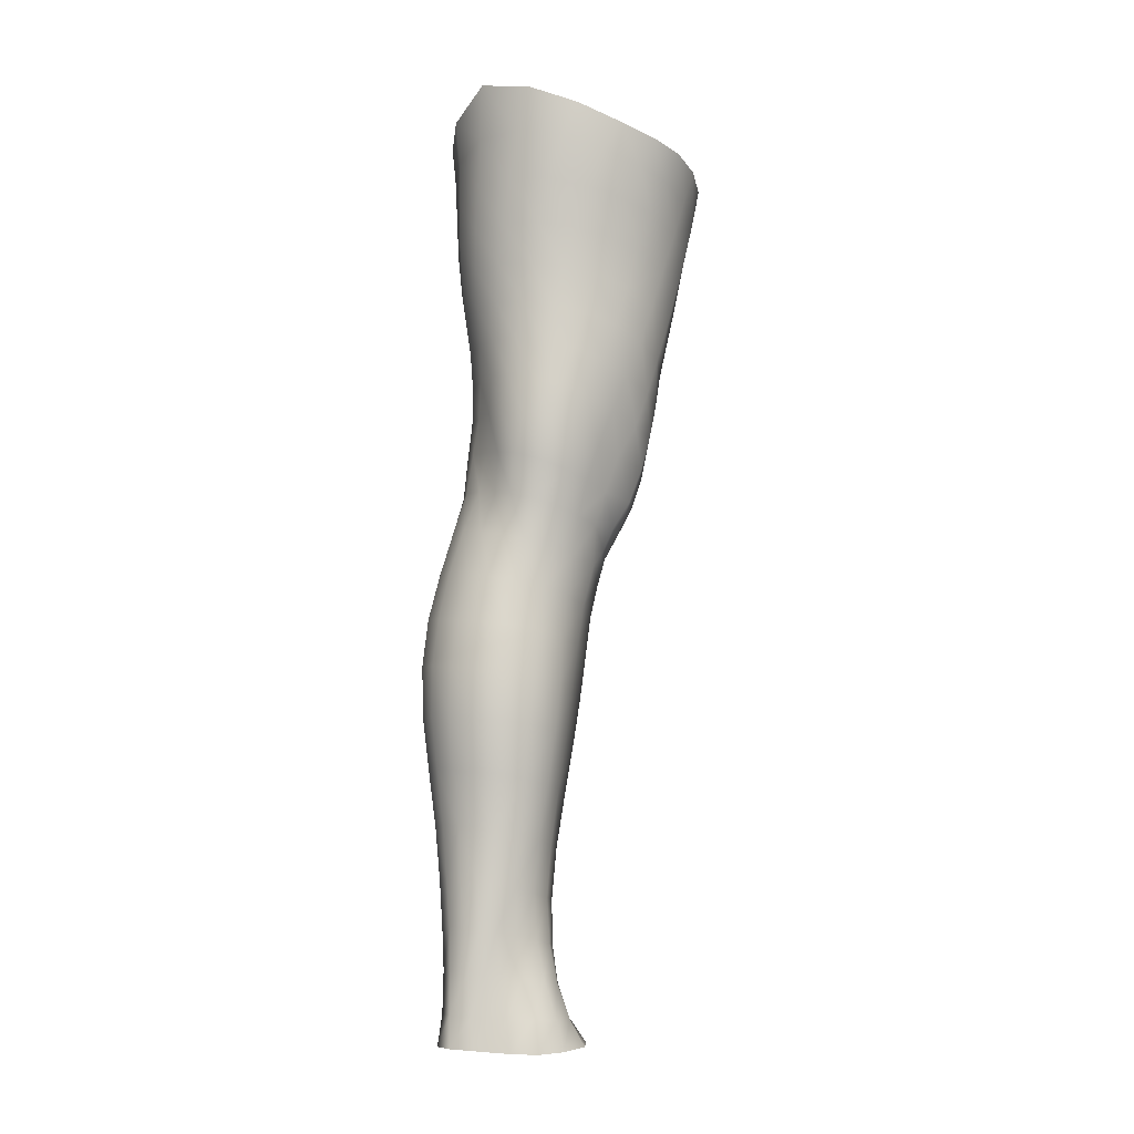
<metadata>
{"format":"obj","ext":"obj","renderer":"f3d","projection":"perspective","resolution":1024,"background":"white","views":[{"elev":-11.7,"azim":-105.8,"up":"+Y"}]}
</metadata>
<code>
o SMPLX-mesh-male.001
v 0.1827 -0.5846 -0.008474
v 0.1806 -0.5945 0.03029
v 0.1475 -0.5756 -0.06949
v 0.1165 -0.574 -0.0861
v 0.1656 -0.6032 0.06689
v 0.1387 -0.6089 0.09304
v 0.1055 -0.6083 0.1039
v 0.08015 -0.5678 -0.09152
v 0.04002 -0.554 -0.08073
v 0.04821 -0.5934 -0.0798
v 0.08305 -0.5988 -0.08767
v 0.1654 -0.6113 -0.04315
v 0.1711 -0.5776 -0.04334
v 0.1441 -0.6071 -0.0678
v 0.1773 -0.6195 -0.009634
v 0.1764 -0.6294 0.02811
v 0.1354 -0.6419 0.08916
v 0.1021 -0.6399 0.09869
v 0.02038 -0.5997 0.0664
v 0.04262 -0.6027 0.08519
v 0.04093 -0.6284 0.07673
v 0.02006 -0.6225 0.05528
v 0.01115 -0.5645 -0.05123
v 0.000958 -0.5766 -0.01813
v 0.00551 -0.6018 -0.02852
v 0.02028 -0.5952 -0.05802
v 0.1246 -0.701 0.07856
v 0.09191 -0.6994 0.08515
v 0.0973 -0.6705 0.09216
v 0.1305 -0.6727 0.08396
v 0.01039 -0.6436 0.01919
v 0.02095 -0.6488 0.04411
v 0.02333 -0.6771 0.03383
v 0.01546 -0.672 0.008516
v 0.01967 -0.7011 0.000895
v 0.02477 -0.707 0.02641
v 0.02543 -0.7358 0.01723
v 0.02184 -0.7297 -0.006737
v 0.1616 -0.6385 0.06363
v 0.1657 -0.6926 0.0269
v 0.1517 -0.6993 0.05743
v 0.1572 -0.6702 0.06069
v 0.1712 -0.6628 0.02752
v 0.1162 -0.6039 -0.08301
v 0.006828 -0.6174 0.03073
v 0.005547 -0.5961 0.04293
v 0.02186 -0.6643 -0.04192
v 0.03748 -0.6617 -0.06457
v 0.02897 -0.6294 -0.06192
v 0.01341 -0.6329 -0.03587
v 0.1424 -0.6676 -0.06347
v 0.1594 -0.6738 -0.03889
v 0.1623 -0.6436 -0.04061
v 0.1432 -0.638 -0.0657
v 0.1671 -0.6829 -0.006876
v 0.1724 -0.6525 -0.007798
v 0.1536 -0.7487 0.02478
v 0.1376 -0.7544 0.05091
v 0.1449 -0.7271 0.05409
v 0.1596 -0.7208 0.02583
v 0.1574 -0.7392 -0.006786
v 0.1619 -0.7111 -0.006711
v 0.1567 -0.7018 -0.03732
v 0.1537 -0.73 -0.03528
v 0.139 -0.723 -0.05683
v 0.1411 -0.6953 -0.06047
v 0.1191 -0.6916 -0.07645
v 0.1193 -0.7187 -0.07228
v 0.09403 -0.6895 -0.08214
v 0.06802 -0.6891 -0.07765
v 0.07347 -0.7164 -0.07489
v 0.09694 -0.7166 -0.0781
v 0.03476 -0.7212 -0.05014
v 0.05143 -0.7181 -0.06615
v 0.04506 -0.6907 -0.06574
v 0.02908 -0.6935 -0.04614
v 0.05694 -0.8296 -0.06306
v 0.0753 -0.8261 -0.0663
v 0.06866 -0.7985 -0.06673
v 0.04924 -0.8016 -0.06188
v 0.09269 -0.8239 -0.07266
v 0.1111 -0.8238 -0.07262
v 0.106 -0.7967 -0.07064
v 0.08766 -0.7968 -0.06979
v 0.1375 -0.8037 -0.048
v 0.1231 -0.7986 -0.06385
v 0.128 -0.8258 -0.06507
v 0.1408 -0.8309 -0.04872
v 0.1532 -0.8378 -0.02921
v 0.1524 -0.8108 -0.02965
v 0.1503 -0.8454 -0.006032
v 0.1535 -0.8189 -0.00685
v 0.1386 -0.8269 0.02054
v 0.138 -0.8524 0.02091
v 0.03282 -0.8454 -0.01786
v 0.03285 -0.839 -0.03798
v 0.02609 -0.8116 -0.03151
v 0.02842 -0.8183 -0.0115
v 0.05569 -0.8276 0.0281
v 0.0727 -0.8307 0.0518
v 0.07151 -0.8568 0.04181
v 0.05672 -0.8543 0.01861
v 0.1546 -0.7658 -0.007031
v 0.1483 -0.7755 0.02343
v 0.1369 -0.7501 -0.05305
v 0.1517 -0.7572 -0.03297
v 0.03946 -0.7478 -0.05418
v 0.05718 -0.7447 -0.06667
v 0.02569 -0.7637 0.007675
v 0.02256 -0.7574 -0.01472
v 0.1068 -0.7822 0.06542
v 0.1316 -0.7808 0.04942
v 0.1271 -0.8068 0.04811
v 0.1029 -0.8081 0.06386
v 0.1537 -0.793 -0.007196
v 0.1513 -0.7838 -0.03128
v 0.1363 -0.7769 -0.04981
v 0.1207 -0.7721 -0.0652
v 0.1023 -0.7702 -0.07127
v 0.0832 -0.77 -0.06994
v 0.06294 -0.7714 -0.06692
v 0.04392 -0.7744 -0.0581
v 0.02387 -0.7845 -0.02337
v 0.02699 -0.7911 -0.002509
v 0.09889 -0.8331 0.05974
v 0.126 -0.8321 0.04681
v 0.125 -0.8562 0.04255
v 0.09651 -0.8568 0.05092
v 0.09609 -0.8781 0.03973
v 0.07498 -0.8773 0.02989
v 0.09802 -0.8522 -0.07597
v 0.1162 -0.8523 -0.07429
v 0.1325 -0.8543 -0.06625
v 0.1542 -0.8643 -0.03052
v 0.1484 -0.8722 -0.003461
v 0.1345 -0.878 0.01998
v 0.1191 -0.8776 0.03579
v 0.0466 -0.895 -0.04546
v 0.04119 -0.8663 -0.04135
v 0.03992 -0.8714 -0.02298
v 0.04604 -0.8993 -0.02658
v 0.06732 -0.8877 -0.07221
v 0.08412 -0.8843 -0.0815
v 0.0807 -0.8544 -0.07054
v 0.06444 -0.858 -0.06237
v 0.1032 -0.8822 -0.08495
v 0.1221 -0.882 -0.0812
v 0.1397 -0.8831 -0.07218
v 0.1468 -0.8581 -0.05198
v 0.153 -0.8865 -0.0553
v 0.1558 -0.893 -0.03047
v 0.1493 -0.9007 0.002021
v 0.1303 -0.937 0.02007
v 0.1272 -0.9071 0.02258
v 0.1527 -0.9304 0.001554
v 0.104 -1.036 0.007348
v 0.1295 -1.034 0.007657
v 0.1256 -1.07 0.001001
v 0.1031 -1.072 0.000948
v 0.04841 -0.9285 -0.03036
v 0.04771 -0.9257 -0.0514
v 0.06744 -0.9193 -0.08153
v 0.08616 -0.916 -0.09106
v 0.1664 -0.9547 -0.03389
v 0.1621 -0.923 -0.03006
v 0.1592 -0.9169 -0.05766
v 0.1632 -0.9495 -0.06187
v 0.047 -1.028 -0.04154
v 0.04675 -1.026 -0.06292
v 0.04448 -0.9921 -0.061
v 0.04484 -0.9941 -0.03785
v 0.06607 -0.9528 -0.08864
v 0.06558 -0.9872 -0.09309
v 0.08474 -0.984 -0.103
v 0.0852 -0.9494 -0.09863
v 0.1626 -1.025 -0.03969
v 0.1667 -0.989 -0.03724
v 0.1641 -0.9846 -0.06485
v 0.1606 -1.022 -0.06582
v 0.1564 -0.9614 -0.00294
v 0.156 -0.9945 -0.007495
v 0.1327 -1 0.01235
v 0.1315 -0.9672 0.01742
v 0.1045 -1.002 0.01291
v 0.103 -0.969 0.01687
v 0.06171 -1.101 -0.06161
v 0.05437 -1.063 -0.06247
v 0.05375 -1.066 -0.04281
v 0.06133 -1.104 -0.04444
v 0.08734 -1.02 -0.1024
v 0.06794 -1.023 -0.09384
v 0.07363 -1.06 -0.08947
v 0.09052 -1.058 -0.09725
v 0.1495 -1.104 -0.04289
v 0.1565 -1.064 -0.04151
v 0.1546 -1.061 -0.06535
v 0.1471 -1.101 -0.06477
v 0.1224 -1.108 -0.006413
v 0.1476 -1.067 -0.01471
v 0.1418 -1.106 -0.02044
v 0.118 -1.146 -0.01035
v 0.1004 -1.148 -0.00965
v 0.1018 -1.11 -0.005679
v 0.06718 -1.141 -0.04485
v 0.06615 -1.139 -0.06064
v 0.09101 -1.134 -0.08936
v 0.092 -1.097 -0.09224
v 0.07709 -1.098 -0.08475
v 0.07772 -1.136 -0.08178
v 0.126 -1.099 -0.08941
v 0.1091 -1.097 -0.09397
v 0.1073 -1.134 -0.09082
v 0.1228 -1.136 -0.08584
v 0.1394 -1.138 -0.06315
v 0.1388 -1.1 -0.07975
v 0.1326 -1.137 -0.0764
v 0.1425 -1.14 -0.04289
v 0.1357 -1.144 -0.02226
v 0.04005 -0.6562 0.06847
v 0.0391 -0.6857 0.05871
v 0.03768 -0.7432 0.0405
v 0.039 -0.7149 0.05001
v 0.03786 -0.7707 0.02973
v 0.03848 -0.7977 0.01872
v 0.03896 -0.8247 0.00811
v 0.04183 -0.8506 4e-06
v 0.04788 -0.8762 -0.004687
v 0.05406 -0.9036 -0.006312
v 0.05708 -0.9625 -0.01329
v 0.04634 -0.9605 -0.03399
v 0.05795 -0.9316 -0.01013
v 0.05788 -1.031 -0.01894
v 0.05608 -0.9959 -0.01564
v 0.06306 -1.069 -0.02303
v 0.06932 -1.108 -0.02755
v 0.07488 -1.144 -0.02939
v 0.1434 -0.8009 0.02193
v 0.1198 -0.7456 -0.06804
v 0.0997 -0.7434 -0.07389
v 0.0784 -0.7431 -0.07203
v 0.05551 -0.7766 0.05147
v 0.07853 -0.7803 0.06519
v 0.07531 -0.8058 0.05918
v 0.05346 -0.803 0.04144
v 0.09994 -0.9414 0.01951
v 0.07801 -0.9662 0.003356
v 0.07647 -0.9368 0.007507
v 0.09903 -0.9168 0.02485
v 0.1286 -0.9125 -0.08918
v 0.1466 -0.9134 -0.07781
v 0.1314 -0.9451 -0.09666
v 0.1074 -0.9133 -0.0935
v 0.1086 -0.9465 -0.1016
v 0.06025 -0.7227 0.06871
v 0.08695 -0.7271 0.07755
v 0.08288 -0.754 0.07048
v 0.05729 -0.7499 0.05987
v 0.000219 -0.5883 0.01409
v 0.06884 -0.6347 0.09321
v 0.07212 -0.6053 0.09994
v 0.06575 -0.6646 0.08528
v 0.06311 -0.6939 0.07711
v 0.06183 -0.8783 0.01253
v 0.07267 -0.9069 0.01396
v 0.07912 -0.9993 -0.000545
v 0.08038 -1.034 -0.004986
v 0.08218 -1.071 -0.009992
v 0.08411 -1.11 -0.01477
v 0.08617 -1.147 -0.01715
v 0.002586 -0.6102 0.002169
v 0.008426 -0.6381 -0.007824
v 0.01521 -0.6677 -0.01658
v 0.06223 -0.6606 -0.07953
v 0.09061 -0.6615 -0.08506
v 0.08687 -0.6313 -0.08651
v 0.05554 -0.6289 -0.07997
v 0.1185 -0.6638 -0.07957
v 0.1174 -0.6346 -0.0815
v 0.112 -0.7553 0.0675
v 0.1085 -0.9816 -0.1056
v 0.1304 -1.019 -0.09882
v 0.1317 -0.9805 -0.1002
v 0.1091 -1.019 -0.1042
v 0.1511 -0.9815 -0.08618
v 0.1501 -0.9461 -0.08335
v 0.1524 -1.03 -0.01046
v 0.1099 -1.058 -0.09912
v 0.1288 -1.059 -0.09387
v 0.1447 -1.06 -0.08242
v 0.1489 -1.02 -0.08529
v 0.02058 -0.6969 -0.02335
v 0.02442 -0.725 -0.02973
v 0.02728 -0.7521 -0.03613
v 0.03004 -0.7789 -0.04269
v 0.03406 -0.8061 -0.04938
v 0.04175 -0.8334 -0.05392
v 0.05046 -0.8616 -0.05462
v 0.05419 -0.891 -0.06062
v 0.04568 -0.9582 -0.05675
v 0.05263 -0.9557 -0.07451
v 0.05419 -0.9224 -0.0683
v 0.05193 -0.9901 -0.07882
v 0.05454 -1.025 -0.07989
v 0.06152 -1.061 -0.07745
v 0.07021 -1.137 -0.07234
v 0.06764 -1.099 -0.07448
v 0.1183 -0.7283 0.07246
v 0.0719 -1.174 -0.04264
v 0.07167 -1.203 -0.03847
v 0.07251 -1.202 -0.05416
v 0.07011 -1.172 -0.05821
v 0.08906 -1.167 -0.08732
v 0.07694 -1.169 -0.07914
v 0.1045 -1.167 -0.08914
v 0.1015 -1.198 -0.08837
v 0.1131 -1.198 -0.08093
v 0.1181 -1.168 -0.08346
v 0.1267 -1.169 -0.07359
v 0.1301 -1.201 -0.04148
v 0.1355 -1.172 -0.04182
v 0.1329 -1.17 -0.06143
v 0.1283 -1.2 -0.06019
v 0.1292 -1.176 -0.0216
v 0.1243 -1.203 -0.02154
v 0.1136 -1.179 -0.01086
v 0.07753 -1.177 -0.02694
v 0.07581 -1.205 -0.02162
v 0.08737 -1.198 -0.08704
v 0.07711 -1.2 -0.07689
v 0.07122 -1.171 -0.06915
v 0.07426 -1.201 -0.06537
v 0.07071 -1.232 -0.04994
v 0.06426 -1.232 -0.03313
v 0.0855 -1.228 -0.08718
v 0.07852 -1.23 -0.07391
v 0.1087 -1.228 -0.07912
v 0.09858 -1.228 -0.08962
v 0.1286 -1.229 -0.05999
v 0.1215 -1.199 -0.07116
v 0.1194 -1.228 -0.06969
v 0.13 -1.229 -0.04145
v 0.1241 -1.23 -0.018
v 0.07054 -1.232 -0.01461
v 0.07455 -1.231 -0.06221
v 0.08653 -1.179 -0.01513
v 0.0851 -1.206 -0.0101
v 0.09859 -1.18 -0.009561
v 0.1106 -1.206 -0.009124
v 0.09738 -1.207 -0.005972
v 0.08218 -1.231 -0.001385
v 0.1101 -1.231 -0.003526
v 0.09614 -1.231 0.002142
v 0.1303 -1.25 -0.06272
v 0.1341 -1.251 -0.04412
v 0.118 -1.25 -0.07251
v 0.09783 -1.25 -0.09299
v 0.1082 -1.25 -0.08279
v 0.08086 -1.251 0.009231
v 0.06988 -1.254 -0.008721
v 0.09667 -1.248 0.01486
v 0.1131 -1.249 0.006966
v 0.06287 -1.255 -0.02992
v 0.06828 -1.254 -0.04799
v 0.07314 -1.254 -0.06015
v 0.08388 -1.251 -0.08726
v 0.07822 -1.253 -0.07185
v 0.1259 -1.253 -0.01461
v 0.09763 -0.896 0.03024
v 0.08257 -0.8927 0.02464
v 0.1144 -0.8943 0.03111
f 8 10 9
f 17 7 18
f 27 29 28
f 31 33 32
f 35 37 36
f 6 39 5
f 40 42 41
f 51 53 52
f 22 46 45
f 55 43 40
f 62 64 63
f 73 75 74
f 69 71 70
f 77 79 78
f 95 97 96
f 85 87 86
f 89 92 91
f 64 105 65
f 116 85 117
f 82 131 81
f 134 150 149
f 119 84 120
f 180 182 181
f 194 196 195
f 218 198 201
f 142 144 143
f 210 212 211
f 37 223 221
f 183 184 182
f 189 205 204
f 111 113 112
f 168 170 169
f 133 147 132
f 124 225 224
f 156 158 157
f 220 32 33
f 214 215 197
f 221 36 37
f 109 38 110
f 91 134 89
f 225 95 226
f 13 15 12
f 80 121 79
f 99 101 100
f 143 162 142
f 229 160 230
f 189 234 188
f 145 78 144
f 190 192 191
f 226 140 227
f 165 180 164
f 232 171 168
f 241 243 242
f 251 252 249
f 93 113 126
f 105 118 238
f 254 256 255
f 124 110 123
f 9 26 23
f 221 241 257
f 102 227 263
f 264 231 247
f 24 270 258
f 273 275 274
f 274 278 277
f 70 74 75
f 111 256 242
f 244 100 243
f 61 106 64
f 107 74 108
f 72 240 71
f 79 120 84
f 185 265 184
f 211 288 210
f 268 202 203
f 195 200 194
f 104 115 103
f 292 110 38
f 294 107 122
f 294 97 123
f 297 96 296
f 191 304 303
f 57 59 58
f 280 175 253
f 81 144 78
f 88 90 89
f 203 267 268
f 197 217 214
f 235 204 236
f 94 135 91
f 281 289 288
f 116 103 115
f 239 68 238
f 50 272 271
f 299 301 300
f 206 211 212
f 145 298 297
f 66 68 67
f 1 16 15
f 149 89 134
f 286 177 181
f 80 296 295
f 76 292 291
f 240 121 108
f 251 284 282
f 106 117 105
f 227 141 228
f 30 18 29
f 54 12 53
f 31 270 271
f 276 11 275
f 222 262 220
f 53 15 56
f 56 16 43
f 275 44 278
f 55 63 52
f 104 58 112
f 274 70 273
f 259 219 261
f 219 22 32
f 182 286 181
f 282 253 251
f 179 284 178
f 164 181 177
f 173 303 302
f 161 230 160
f 162 175 172
f 166 151 165
f 183 155 153
f 185 153 245
f 248 247 245
f 252 147 249
f 262 255 28
f 193 283 287
f 34 36 33
f 161 298 301
f 232 188 234
f 23 25 24
f 308 310 309
f 312 209 206
f 314 316 315
f 329 330 313
f 323 319 320
f 323 201 325
f 332 309 310
f 336 315 316
f 310 344 332
f 176 199 195
f 281 280 282
f 197 289 196
f 146 163 143
f 235 267 234
f 165 152 155
f 267 156 266
f 341 322 319
f 193 208 192
f 43 39 42
f 247 229 246
f 327 345 326
f 202 345 347
f 347 348 325
f 311 204 205
f 214 320 321
f 308 236 204
f 218 320 217
f 314 206 212
f 346 343 350
f 213 318 317
f 353 340 338
f 352 358 360
f 184 157 182
f 184 266 156
f 324 325 348
f 83 118 86
f 138 140 139
f 87 132 82
f 115 90 116
f 132 146 131
f 206 208 207
f 135 151 134
f 172 174 173
f 186 188 187
f 138 160 141
f 153 152 154
f 176 178 177
f 224 99 244
f 266 234 267
f 233 230 171
f 102 225 226
f 92 237 93
f 362 343 333
f 363 333 332
f 356 334 337
f 342 354 341
f 351 367 342
f 129 369 368
f 102 130 101
f 313 328 329
f 260 18 7
f 28 261 262
f 248 370 368
f 369 248 368
f 279 255 256
f 351 349 352
f 307 28 255
f 257 242 256
f 265 232 266
f 273 75 48
f 174 191 173
f 27 59 41
f 32 45 31
f 112 237 104
f 17 42 39
f 126 94 93
f 114 126 113
f 30 41 42
f 137 128 129
f 60 41 59
f 88 133 87
f 285 178 284
f 45 258 270
f 138 297 298
f 208 305 306
f 215 213 210
f 162 300 301
f 119 238 118
f 263 369 130
f 172 302 300
f 34 271 272
f 290 196 289
f 170 300 302
f 280 190 174
f 54 277 278
f 187 303 304
f 29 259 261
f 96 295 296
f 35 272 291
f 340 316 339
f 339 317 318
f 123 293 294
f 370 136 137
f 72 67 68
f 305 313 330
f 207 287 211
f 16 5 39
f 331 311 330
f 331 335 344
f 215 288 289
f 14 278 44
f 160 228 141
f 355 336 340
f 259 20 21
f 47 49 48
f 125 127 126
f 248 153 154
f 142 301 298
f 290 282 284
f 123 98 124
f 245 246 185
f 25 271 270
f 242 114 111
f 131 143 144
f 81 83 82
f 129 101 130
f 128 100 101
f 93 91 92
f 198 199 158
f 194 218 217
f 122 295 294
f 65 238 68
f 261 220 262
f 136 152 135
f 201 203 202
f 244 223 224
f 268 236 269
f 58 307 279
f 57 103 61
f 186 305 205
f 61 60 57
f 11 4 44
f 164 166 165
f 150 250 148
f 250 167 285
f 179 195 196
f 246 233 265
f 287 281 288
f 159 198 158
f 192 306 304
f 48 76 47
f 50 26 49
f 109 224 223
f 51 67 277
f 52 66 51
f 349 350 352
f 361 352 360
f 171 299 170
f 188 169 187
f 319 321 320
f 312 315 328
f 334 329 328
f 324 341 319
f 40 62 55
f 47 291 272
f 348 342 324
f 167 177 178
f 317 212 213
f 337 357 356
f 205 330 311
f 338 339 322
f 326 269 236
f 350 359 358
f 49 10 276
f 326 309 327
f 333 327 309
f 337 328 315
f 220 36 222
f 325 202 347
f 322 318 321
f 347 346 349
f 129 370 137
f 52 56 55
f 253 163 252
f 344 366 364
f 186 304 306
f 38 291 292
f 285 249 250
f 169 302 303
f 199 157 158
f 82 86 87
f 338 354 353
f 48 276 273
f 297 77 145
f 73 293 292
f 125 243 100
f 14 4 3
f 222 257 254
f 263 228 264
f 149 148 133
f 69 277 67
f 86 117 85
f 112 279 111
f 216 321 318
f 148 249 147
f 332 364 363
f 365 335 334
f 71 108 74
f 95 139 140
f 120 239 119
f 84 78 79
f 136 127 137
f 65 63 64
f 108 122 107
f 12 3 13
f 19 21 20
f 8 11 10
f 17 6 7
f 27 30 29
f 31 34 33
f 35 38 37
f 6 17 39
f 40 43 42
f 51 54 53
f 22 19 46
f 55 56 43
f 62 61 64
f 73 76 75
f 69 72 71
f 77 80 79
f 95 98 97
f 85 88 87
f 89 90 92
f 64 106 105
f 116 90 85
f 82 132 131
f 134 151 150
f 119 83 84
f 180 183 182
f 194 197 196
f 218 200 198
f 142 145 144
f 210 213 212
f 37 109 223
f 183 185 184
f 189 186 205
f 111 114 113
f 168 171 170
f 133 148 147
f 124 98 225
f 156 159 158
f 220 219 32
f 214 216 215
f 221 222 36
f 109 37 38
f 91 135 134
f 225 98 95
f 13 1 15
f 80 122 121
f 99 102 101
f 143 163 162
f 229 231 160
f 189 235 234
f 145 77 78
f 190 193 192
f 226 95 140
f 165 155 180
f 232 233 171
f 241 244 243
f 251 253 252
f 93 237 113
f 105 117 118
f 254 257 256
f 124 109 110
f 9 10 26
f 221 223 241
f 102 226 227
f 264 228 231
f 24 25 270
f 273 276 275
f 274 275 278
f 70 71 74
f 111 279 256
f 244 99 100
f 61 103 106
f 107 73 74
f 72 239 240
f 79 121 120
f 185 246 265
f 211 287 288
f 268 269 202
f 195 199 200
f 104 237 115
f 292 293 110
f 294 293 107
f 294 295 97
f 297 139 96
f 191 192 304
f 57 60 59
f 280 174 175
f 81 131 144
f 88 85 90
f 203 159 267
f 197 194 217
f 235 189 204
f 94 136 135
f 281 290 289
f 116 106 103
f 239 72 68
f 50 47 272
f 299 161 301
f 206 207 211
f 145 142 298
f 66 65 68
f 1 2 16
f 149 88 89
f 286 176 177
f 80 77 296
f 76 73 292
f 240 120 121
f 251 285 284
f 106 116 117
f 227 140 141
f 30 17 18
f 54 14 12
f 31 45 270
f 276 10 11
f 222 254 262
f 53 12 15
f 56 15 16
f 275 11 44
f 55 62 63
f 104 57 58
f 274 69 70
f 259 21 219
f 219 21 22
f 182 157 286
f 282 280 253
f 179 290 284
f 164 180 181
f 173 191 303
f 161 299 230
f 162 163 175
f 166 150 151
f 183 180 155
f 185 183 153
f 248 264 247
f 252 146 147
f 262 254 255
f 193 190 283
f 34 35 36
f 161 138 298
f 232 168 188
f 23 26 25
f 308 311 310
f 312 313 209
f 314 317 316
f 329 331 330
f 323 324 319
f 323 218 201
f 332 333 309
f 336 337 315
f 310 331 344
f 176 286 199
f 281 283 280
f 197 215 289
f 146 252 163
f 235 268 267
f 165 151 152
f 267 159 156
f 341 338 322
f 193 207 208
f 43 16 39
f 247 231 229
f 327 346 345
f 202 269 345
f 347 349 348
f 311 308 204
f 214 217 320
f 308 326 236
f 218 323 320
f 314 312 206
f 346 327 343
f 213 216 318
f 353 355 340
f 352 350 358
f 184 156 157
f 184 265 266
f 324 323 325
f 83 119 118
f 138 141 140
f 87 133 132
f 115 92 90
f 132 147 146
f 206 209 208
f 135 152 151
f 172 175 174
f 186 189 188
f 138 161 160
f 153 155 152
f 176 179 178
f 224 225 99
f 266 232 234
f 233 229 230
f 102 99 225
f 92 115 237
f 362 359 343
f 363 362 333
f 356 365 334
f 342 367 354
f 351 361 367
f 129 130 369
f 102 263 130
f 313 312 328
f 260 259 18
f 28 29 261
f 248 154 370
f 369 264 248
f 279 307 255
f 351 348 349
f 307 27 28
f 257 241 242
f 265 233 232
f 273 70 75
f 174 190 191
f 27 307 59
f 32 22 45
f 112 113 237
f 17 30 42
f 126 127 94
f 114 125 126
f 30 27 41
f 137 127 128
f 60 40 41
f 88 149 133
f 285 167 178
f 45 46 258
f 138 139 297
f 208 209 305
f 215 216 213
f 162 172 300
f 119 239 238
f 263 264 369
f 172 173 302
f 34 31 271
f 290 179 196
f 170 299 300
f 280 283 190
f 54 51 277
f 187 169 303
f 29 18 259
f 96 97 295
f 35 34 272
f 340 336 316
f 339 316 317
f 123 110 293
f 370 154 136
f 72 69 67
f 305 209 313
f 207 193 287
f 16 2 5
f 331 310 311
f 331 329 335
f 215 210 288
f 14 54 278
f 160 231 228
f 355 357 336
f 259 260 20
f 47 50 49
f 125 128 127
f 248 245 153
f 142 162 301
f 290 281 282
f 123 97 98
f 245 247 246
f 25 50 271
f 242 243 114
f 131 146 143
f 81 84 83
f 129 128 101
f 128 125 100
f 93 94 91
f 198 200 199
f 194 200 218
f 122 80 295
f 65 105 238
f 261 219 220
f 136 154 152
f 201 198 203
f 244 241 223
f 268 235 236
f 58 59 307
f 57 104 103
f 186 306 305
f 61 62 60
f 11 8 4
f 164 167 166
f 150 166 250
f 250 166 167
f 179 176 195
f 246 229 233
f 287 283 281
f 159 203 198
f 192 208 306
f 48 75 76
f 50 25 26
f 109 124 224
f 51 66 67
f 52 63 66
f 349 346 350
f 361 351 352
f 171 230 299
f 188 168 169
f 319 322 321
f 312 314 315
f 334 335 329
f 324 342 341
f 40 60 62
f 47 76 291
f 348 351 342
f 167 164 177
f 317 314 212
f 337 336 357
f 205 305 330
f 338 340 339
f 326 345 269
f 350 343 359
f 49 26 10
f 326 308 309
f 333 343 327
f 337 334 328
f 220 33 36
f 325 201 202
f 322 339 318
f 347 345 346
f 129 368 370
f 52 53 56
f 253 175 163
f 344 335 366
f 186 187 304
f 38 35 291
f 285 251 249
f 169 170 302
f 199 286 157
f 82 83 86
f 338 341 354
f 48 49 276
f 297 296 77
f 73 107 293
f 125 114 243
f 14 44 4
f 222 221 257
f 263 227 228
f 149 150 148
f 69 274 277
f 86 118 117
f 112 58 279
f 216 214 321
f 148 250 249
f 332 344 364
f 365 366 335
f 71 240 108
f 95 96 139
f 120 240 239
f 84 81 78
f 136 94 127
f 65 66 63
f 108 121 122
f 12 14 3
f 19 22 21

</code>
